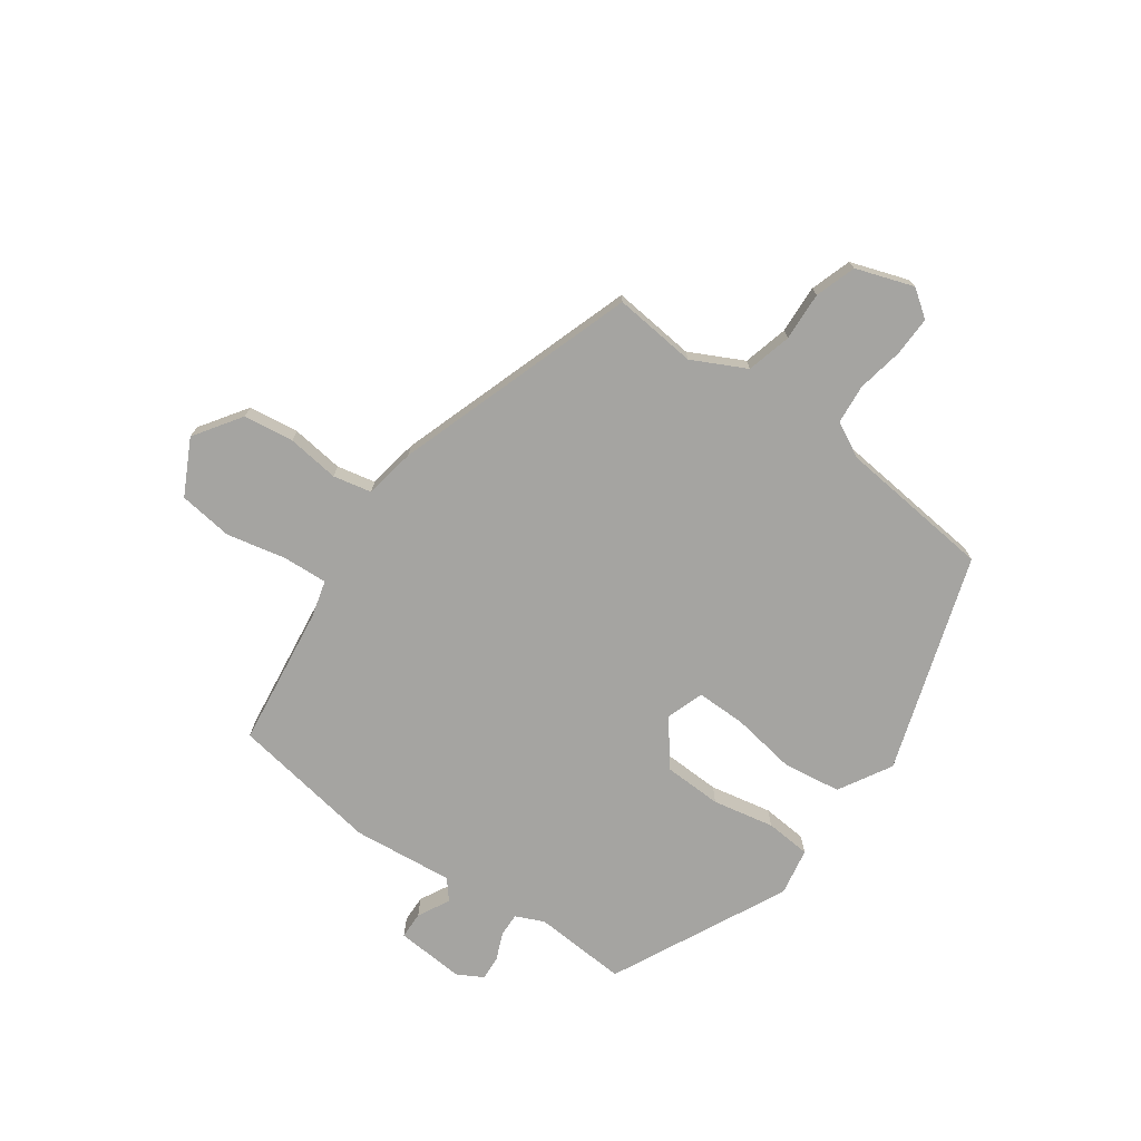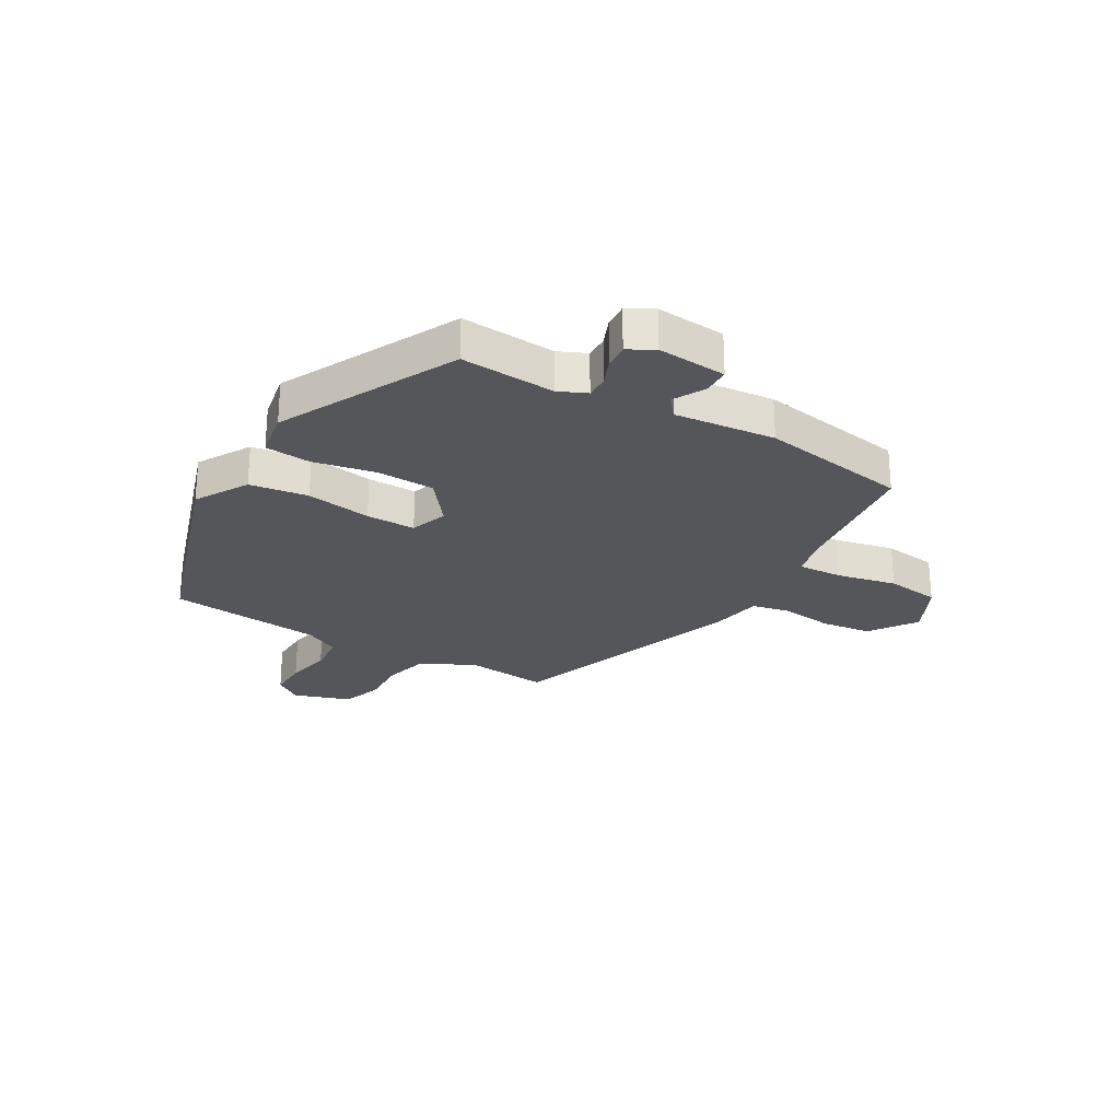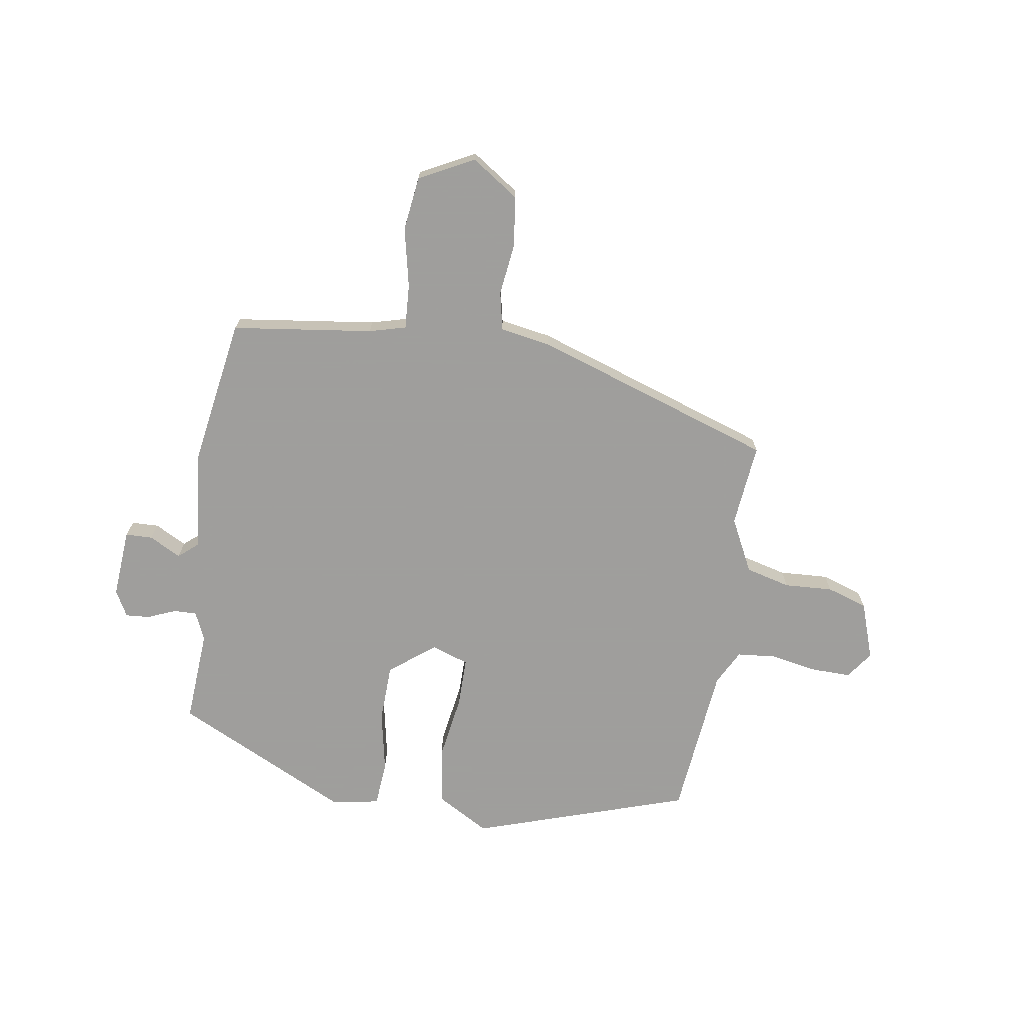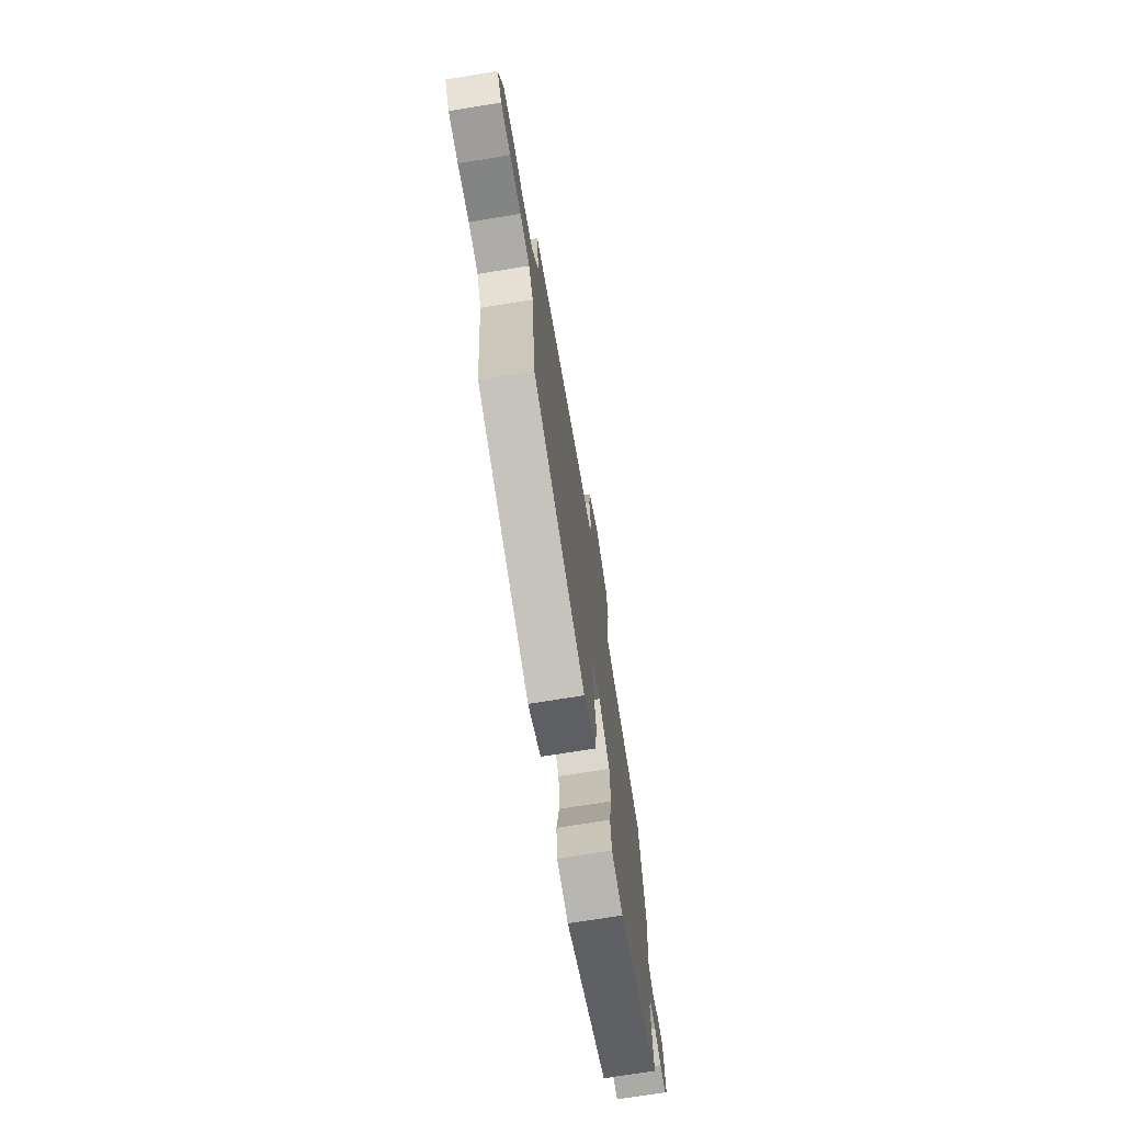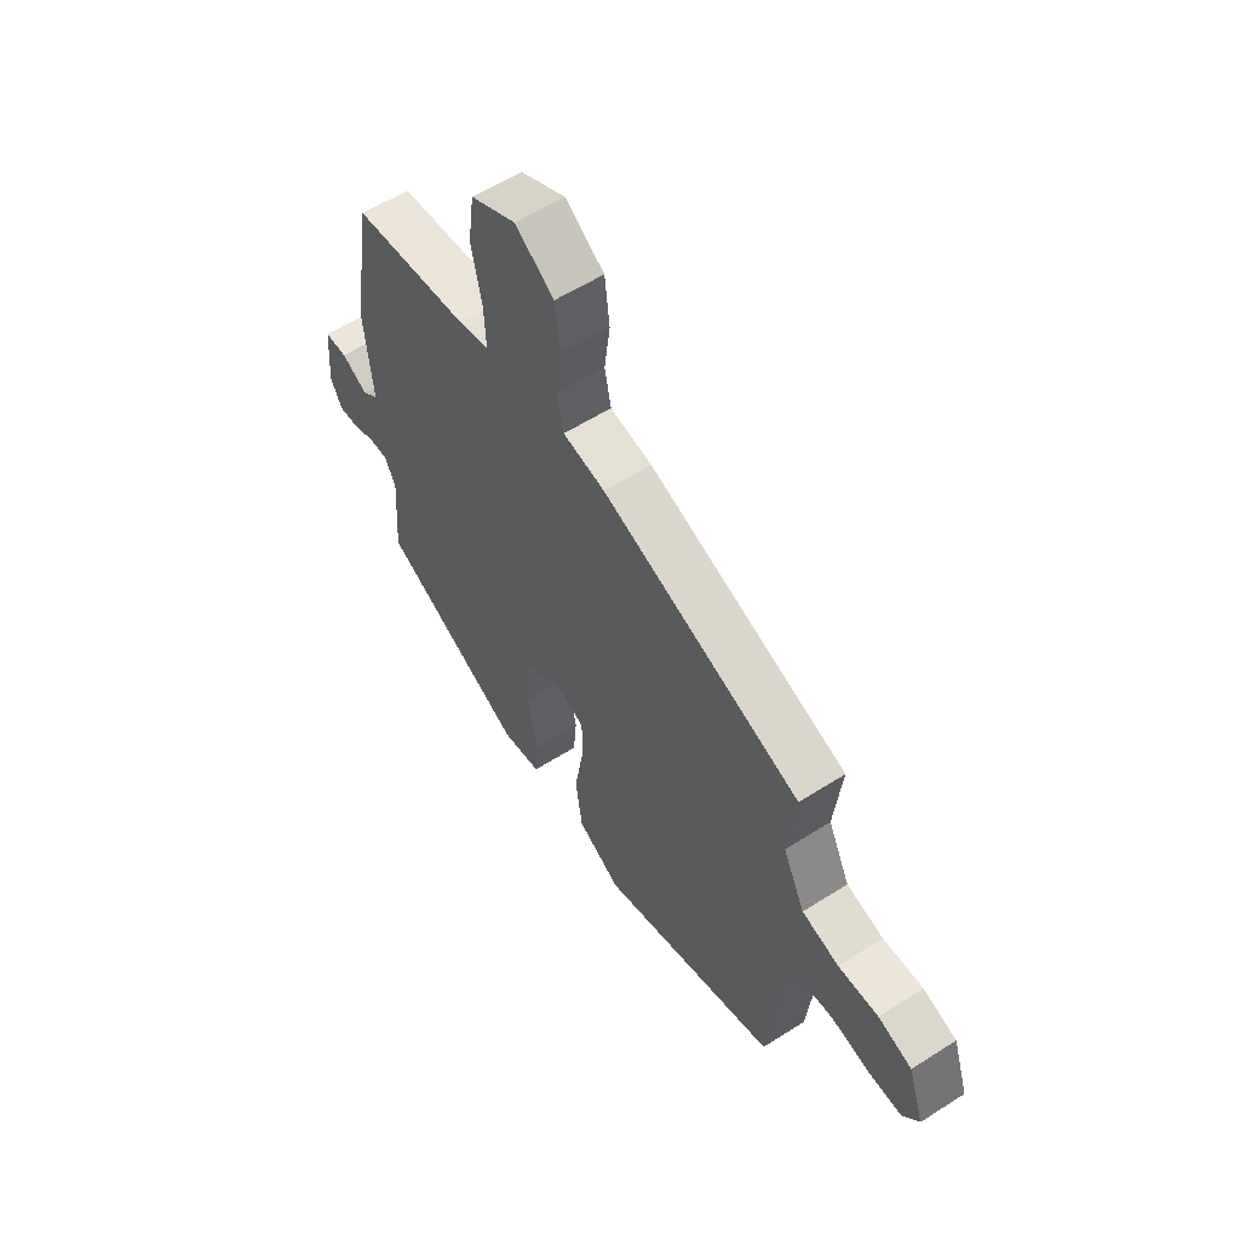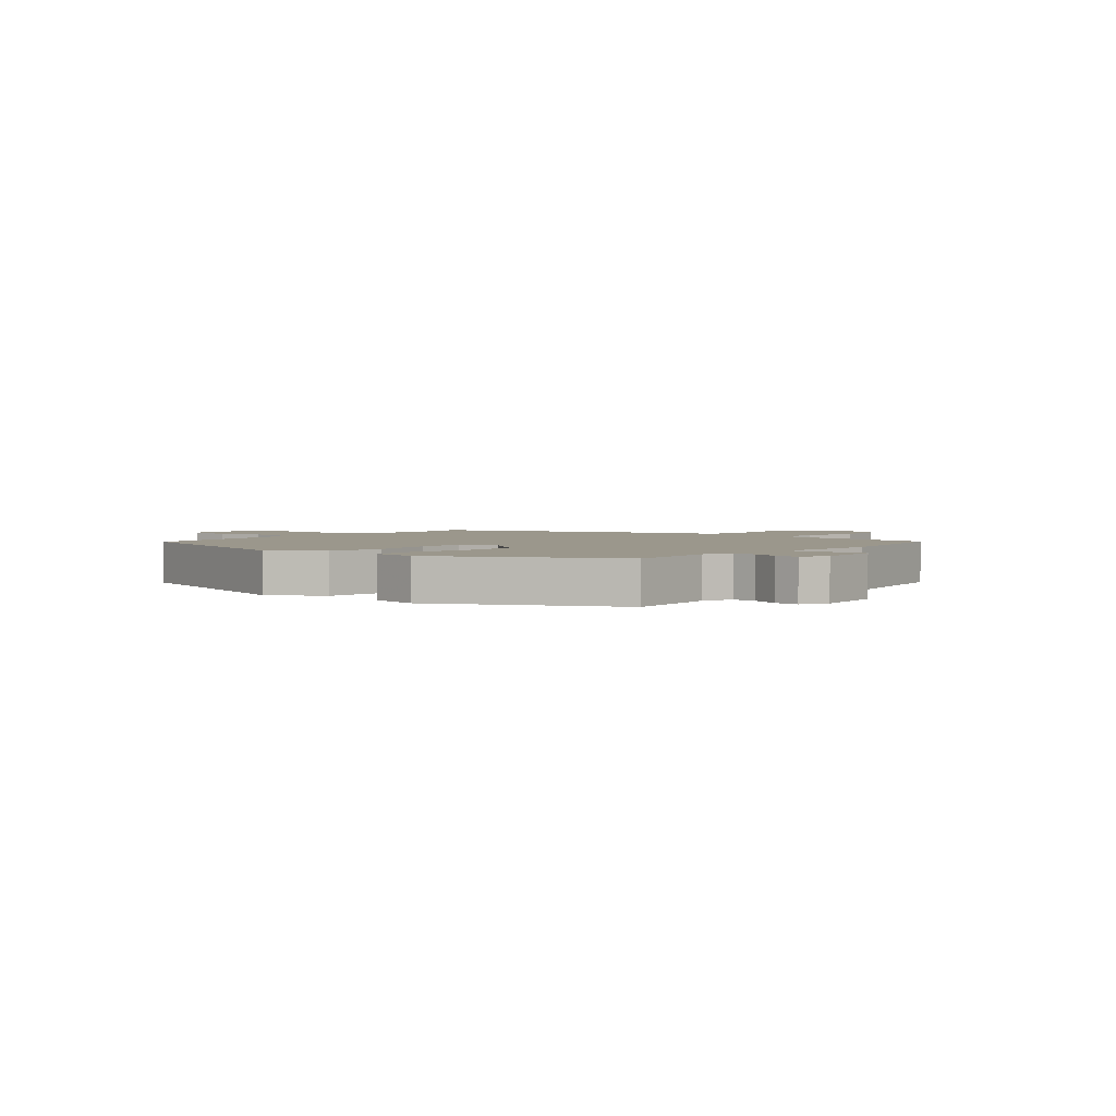
<metadata>
{"format":"obj","ext":"obj","renderer":"f3d","projection":"perspective","resolution":1024,"background":"white","views":[{"elev":-73.4,"azim":54.9,"up":"+Y"},{"elev":-25.7,"azim":-120.2,"up":"+Y"},{"elev":-71.1,"azim":-8.5,"up":"+Y"},{"elev":-72.0,"azim":99.2,"up":"+Z"},{"elev":57.8,"azim":56.5,"up":"+Z"},{"elev":2.7,"azim":-140.2,"up":"+Y"}]}
</metadata>
<code>
v -0.491 0.07 -0.368
v -0.479 0.07 -0.202
v -0.501 0.07 -0.152
v -0.542 0.07 -0.153
v -0.591 0.07 -0.173
v -0.634 0.07 -0.176
v -0.659 0.07 -0.13
v -0.649 0.07 -0.008
v -0.601 0.07 -0.007
v -0.545 0.07 -0.037
v -0.51 0.07 -0.008
v -0.527 0.07 0.17
v -0.483 0.07 0.432
v -0.233 0.07 0.463
v -0.168 0.07 0.48
v -0.172 0.07 0.559
v -0.194 0.07 0.664
v -0.181 0.07 0.76
v -0.084 0.07 0.809
v -0.001 0.07 0.752
v 0.01 0.07 0.663
v -0.002 0.07 0.571
v 0.012 0.07 0.503
v 0.102 0.07 0.487
v 0.527 0.07 0.341
v 0.511 0.07 0.194
v 0.558 0.07 0.099
v 0.637 0.07 0.078
v 0.723 0.07 0.082
v 0.795 0.07 0.058
v 0.829 0.07 -0.044
v 0.794 0.07 -0.092
v 0.724 0.07 -0.09
v 0.642 0.07 -0.074
v 0.572 0.07 -0.08
v 0.539 0.07 -0.142
v 0.509 0.07 -0.414
v 0.126 0.07 -0.536
v 0.033 0.07 -0.482
v 0.019 0.07 -0.379
v 0.038 0.07 -0.264
v 0.039 0.07 -0.177
v -0.027 0.07 -0.154
v -0.107 0.07 -0.215
v -0.111 0.07 -0.318
v -0.09 0.07 -0.427
v -0.097 0.07 -0.507
v -0.181 0.07 -0.522
v -0.491 0 -0.368
v -0.479 0 -0.202
v -0.501 0 -0.152
v -0.542 0 -0.153
v -0.591 0 -0.173
v -0.634 0 -0.176
v -0.659 0 -0.13
v -0.649 0 -0.008
v -0.601 0 -0.007
v -0.545 0 -0.037
v -0.51 0 -0.008
v -0.527 0 0.17
v -0.483 0 0.432
v -0.233 0 0.463
v -0.168 0 0.48
v -0.172 0 0.559
v -0.194 0 0.664
v -0.181 0 0.76
v -0.084 0 0.809
v -0.001 0 0.752
v 0.01 0 0.663
v -0.002 0 0.571
v 0.012 0 0.503
v 0.102 0 0.487
v 0.527 0 0.341
v 0.511 0 0.194
v 0.558 0 0.099
v 0.637 0 0.078
v 0.723 0 0.082
v 0.795 0 0.058
v 0.829 0 -0.044
v 0.794 0 -0.092
v 0.724 0 -0.09
v 0.642 0 -0.074
v 0.572 0 -0.08
v 0.539 0 -0.142
v 0.509 0 -0.414
v 0.126 0 -0.536
v 0.033 0 -0.482
v 0.019 0 -0.379
v 0.038 0 -0.264
v 0.039 0 -0.177
v -0.027 0 -0.154
v -0.107 0 -0.215
v -0.111 0 -0.318
v -0.09 0 -0.427
v -0.097 0 -0.507
v -0.181 0 -0.522
f 45 46 47 48
f 44 45 48 1
f 43 44 1 2
f 38 39 40 41
f 36 37 38 41
f 35 36 41 42
f 31 32 33 34
f 31 34 35
f 28 29 30 31
f 27 28 31 35
f 26 27 35 42
f 23 24 25 26
f 19 20 21 22
f 19 22 23
f 16 17 18 19
f 15 16 19 23
f 14 15 23 26
f 11 12 13 14
f 7 8 9 10
f 5 6 7 10
f 4 5 10 11
f 3 4 11 14
f 43 2 3 14
f 14 26 42 43
f 96 95 94 93
f 49 96 93 92
f 50 49 92 91
f 89 88 87 86
f 89 86 85 84
f 90 89 84 83
f 82 81 80 79
f 83 82 79
f 79 78 77 76
f 83 79 76 75
f 90 83 75 74
f 74 73 72 71
f 70 69 68 67
f 71 70 67
f 67 66 65 64
f 71 67 64 63
f 74 71 63 62
f 62 61 60 59
f 58 57 56 55
f 58 55 54 53
f 59 58 53 52
f 62 59 52 51
f 62 51 50 91
f 91 90 74 62
f 1 49 50 2
f 2 50 51 3
f 3 51 52 4
f 4 52 53 5
f 5 53 54 6
f 6 54 55 7
f 7 55 56 8
f 8 56 57 9
f 9 57 58 10
f 10 58 59 11
f 11 59 60 12
f 12 60 61 13
f 13 61 62 14
f 14 62 63 15
f 15 63 64 16
f 16 64 65 17
f 17 65 66 18
f 18 66 67 19
f 19 67 68 20
f 20 68 69 21
f 21 69 70 22
f 22 70 71 23
f 23 71 72 24
f 24 72 73 25
f 25 73 74 26
f 26 74 75 27
f 27 75 76 28
f 28 76 77 29
f 29 77 78 30
f 30 78 79 31
f 31 79 80 32
f 32 80 81 33
f 33 81 82 34
f 34 82 83 35
f 35 83 84 36
f 36 84 85 37
f 37 85 86 38
f 38 86 87 39
f 39 87 88 40
f 40 88 89 41
f 41 89 90 42
f 42 90 91 43
f 43 91 92 44
f 44 92 93 45
f 45 93 94 46
f 46 94 95 47
f 47 95 96 48
f 48 96 49 1

</code>
